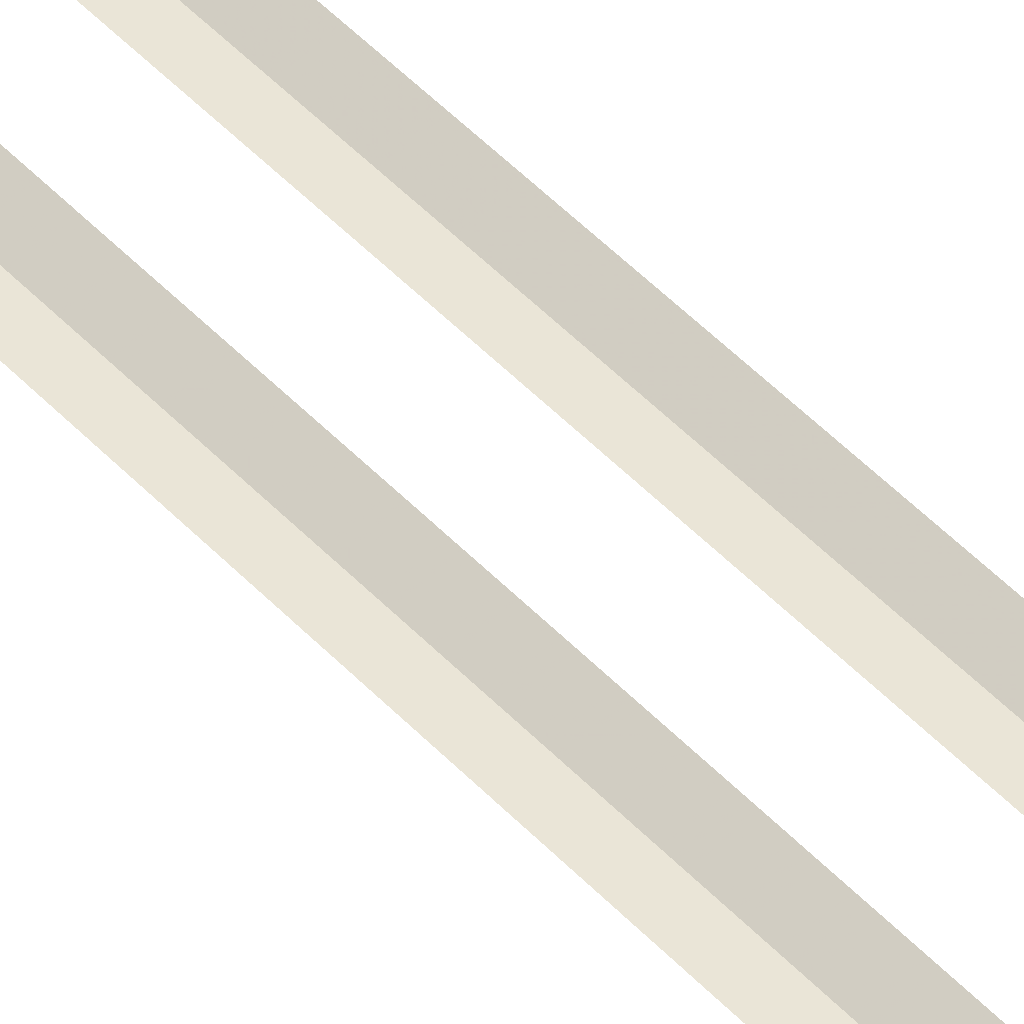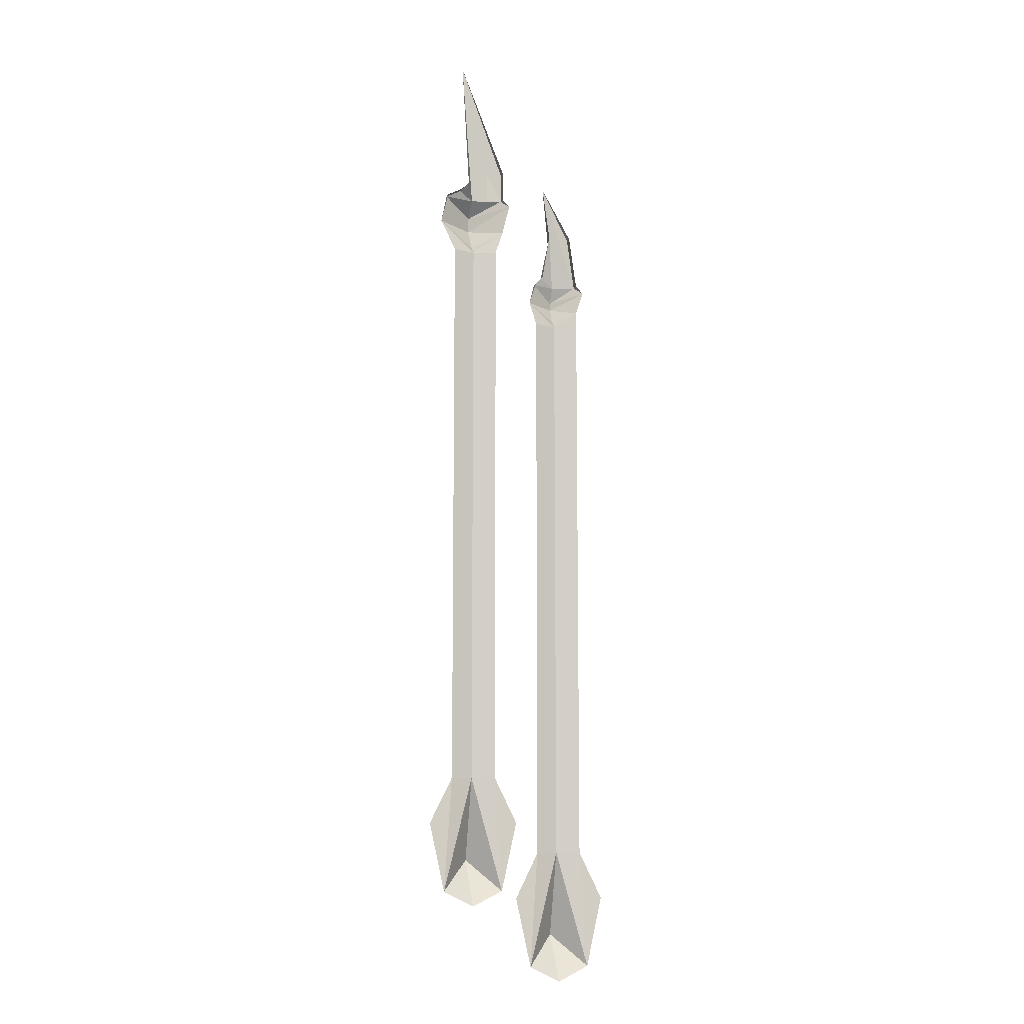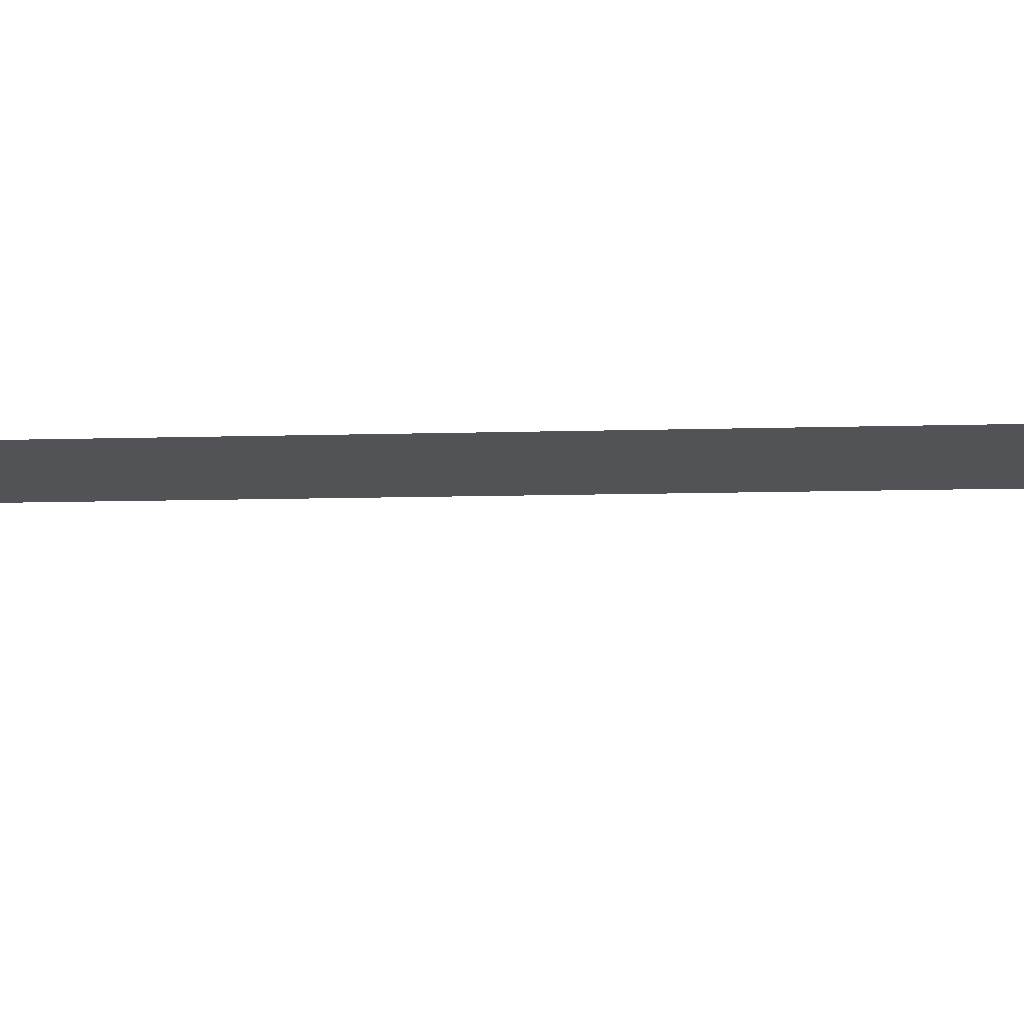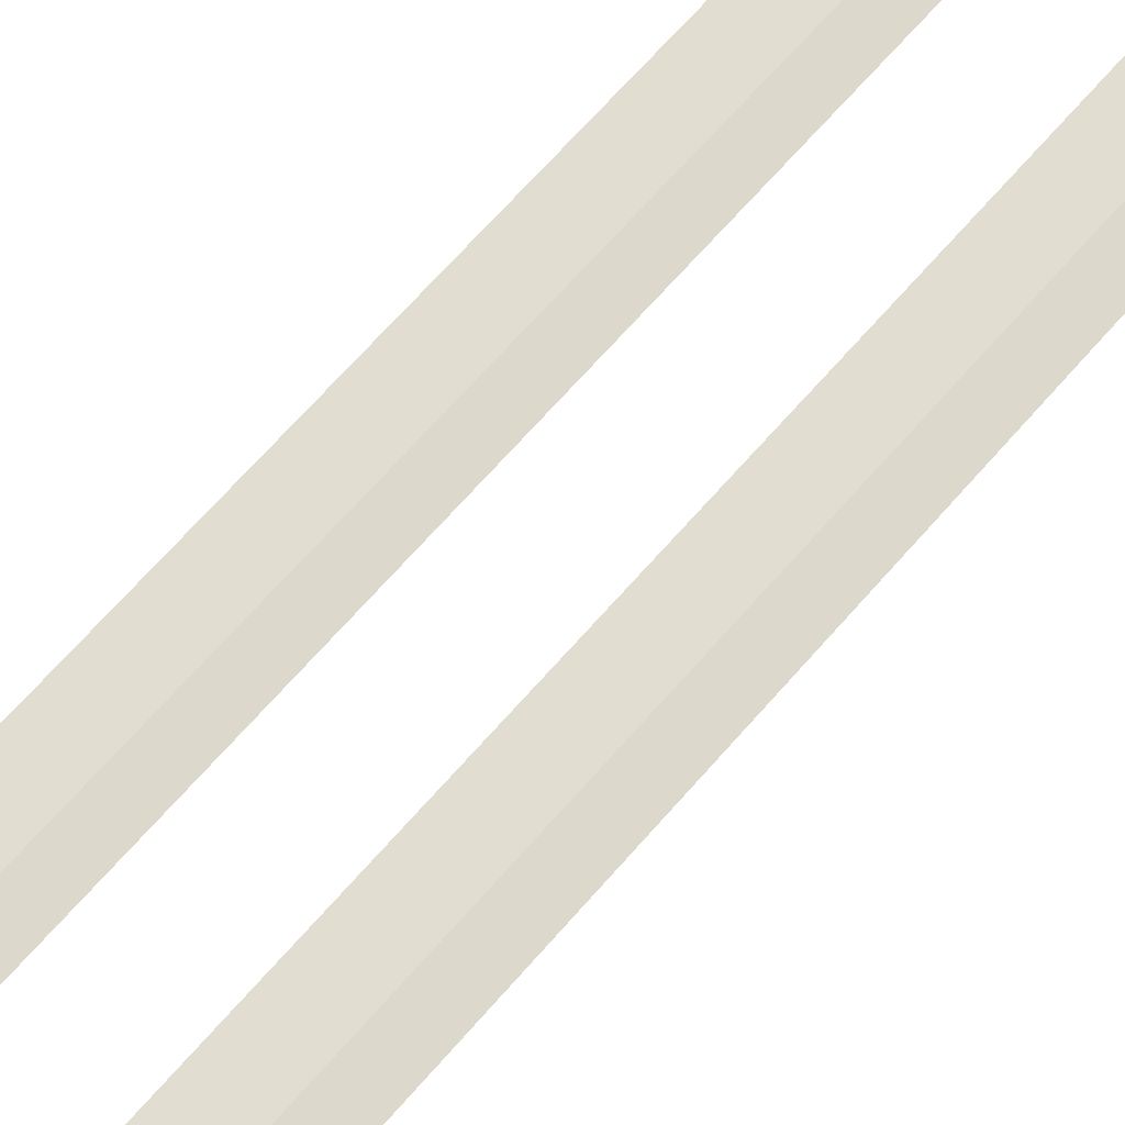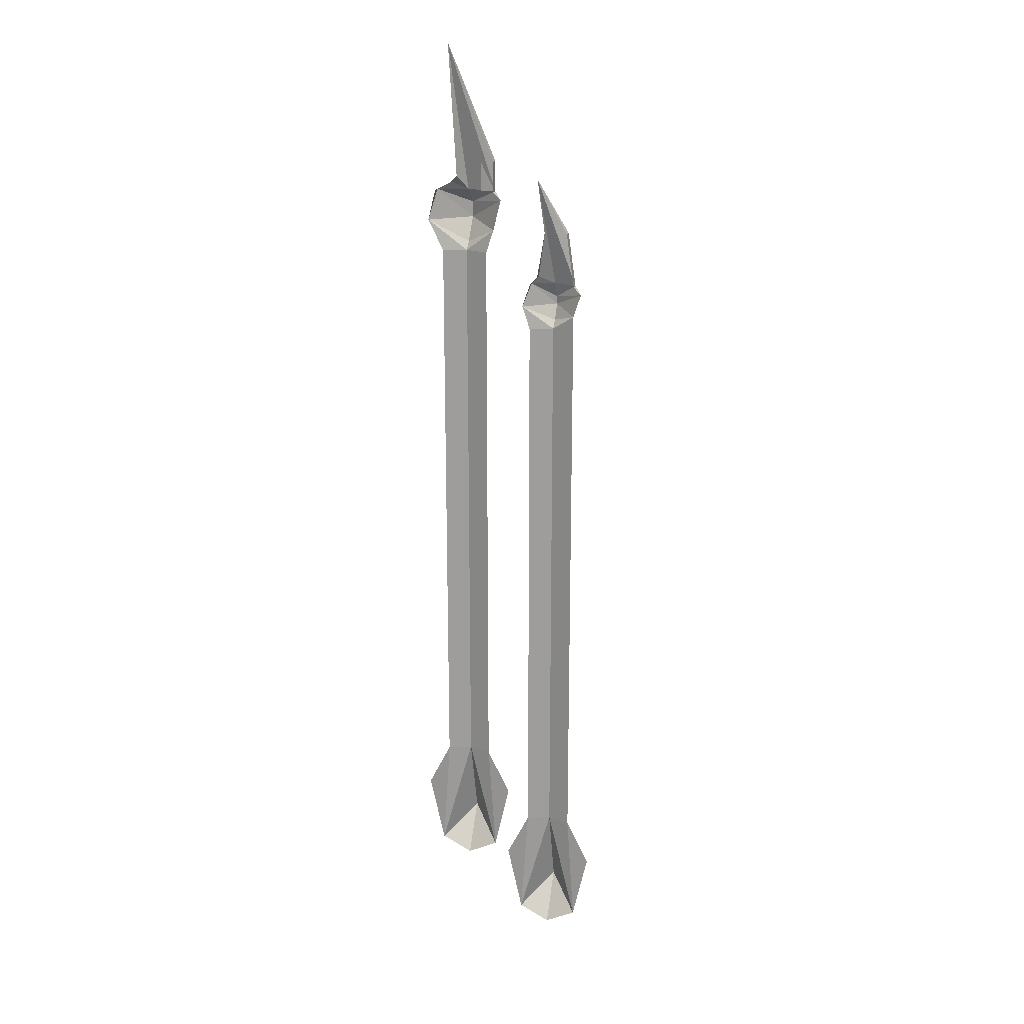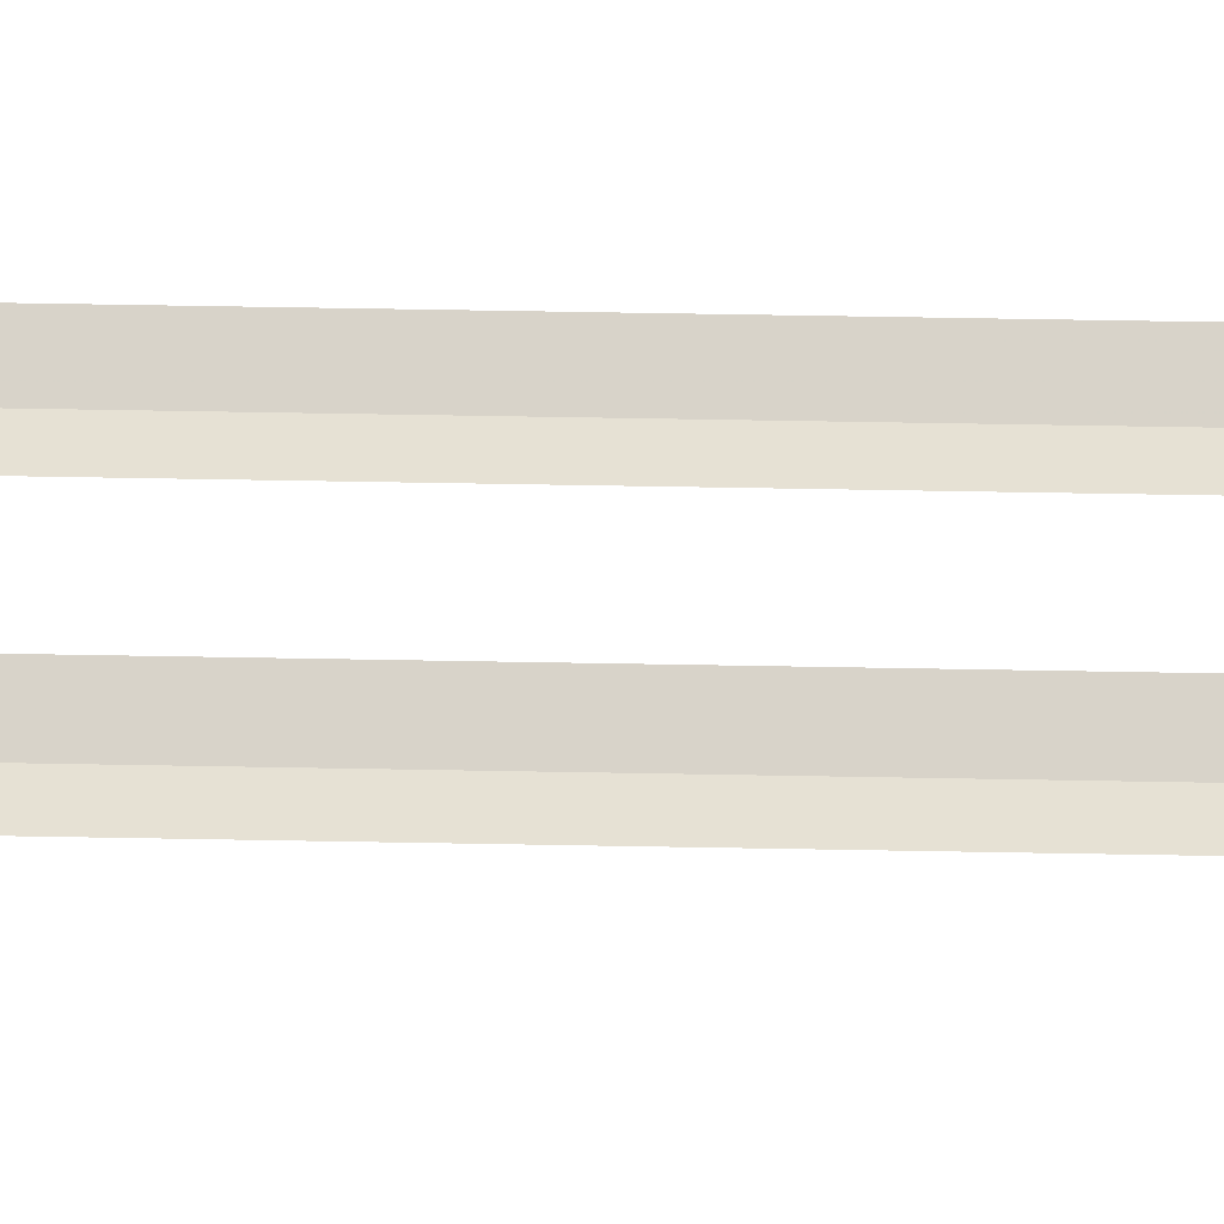
<metadata>
{"format":"obj","ext":"obj","renderer":"f3d","projection":"perspective","resolution":1024,"background":"white","views":[{"elev":60.1,"azim":-44.9,"up":"+Y"},{"elev":-9.8,"azim":163.7,"up":"+Z"},{"elev":-4.0,"azim":101.0,"up":"+Y"},{"elev":55.1,"azim":-142.3,"up":"+Y"},{"elev":19.7,"azim":-164.5,"up":"+Z"},{"elev":57.4,"azim":-88.9,"up":"+Y"}]}
</metadata>
<code>
v 0.007812 0 0.3438
v -0.01562 -0.007812 0.3438
v -0.01562 -0.007812 -0.2344
v 0.007812 0 -0.2344
v 0.01562 0 -0.3516
v 0.03125 0 -0.2812
v -0.03906 0 0.3438
v -0.03906 0 -0.2344
v -0.04688 0 -0.3516
v -0.01562 -0.03125 -0.3203
v -0.01562 0 -0.3672
v -0.08594 0 0.2656
v -0.1094 -0.007812 0.2656
v -0.1094 -0.007812 -0.3125
v -0.08594 0 -0.3125
v -0.07812 0 -0.4297
v -0.0625 0 -0.3594
v -0.1328 0 0.2656
v -0.1328 0 -0.3125
v -0.1406 0 -0.4297
v -0.1094 -0.03125 -0.3984
v -0.1094 0 -0.4453
v -0.1562 0 -0.3594
v -0.0625 0 -0.2812
v -0.09375 0 0.4219
v -0.1094 -0.01562 0.3125
v -0.1016 0 0.3672
v -0.09375 -0.007812 0.3203
v -0.09375 0 0.3203
v -0.08594 0 0.3125
v -0.08594 -0.007812 0.3125
v -0.07812 0 0.2891
v -0.1094 -0.02344 0.2891
v -0.1094 -0.01562 0.2734
v -0.1406 0 0.3047
v -0.1094 -0.02344 0.2969
v -0.1328 -0.007812 0.3125
v -0.1328 0 0.3125
v -0.125 -0.007812 0.3672
v -0.125 0 0.3672
v -0.1328 0 0.2812
v -0.1172 -0.007812 0.375
v 0 0 0.5547
v -0.01562 -0.01562 0.4062
v -0.007812 0 0.4219
v 0 -0.007812 0.4141
v 0 0 0.4141
v 0.01562 0 0.4062
v 0.01562 -0.007812 0.4062
v 0.02344 0 0.375
v -0.01562 -0.03125 0.375
v -0.01562 -0.01562 0.3516
v -0.05469 0 0.3984
v -0.01562 -0.03125 0.3906
v -0.04688 -0.007812 0.4062
v -0.04688 0 0.4062
v -0.04688 -0.007812 0.4375
v -0.04688 0 0.4375
v -0.04688 0 0.3672
v -0.03125 -0.007812 0.4062
v -0.03125 -0.007812 0.4375
f 1 2 3
f 1 3 4
f 12 13 14
f 12 14 15
f 4 3 5
f 15 14 16
f 4 5 6
f 15 16 17
f 2 7 8
f 2 8 3
f 13 18 19
f 13 19 14
f 3 8 9
f 14 19 20
f 3 9 10
f 11 10 9
f 14 20 21
f 22 21 20
f 3 10 5
f 5 10 11
f 14 21 16
f 16 21 22
f 19 23 20
f 8 24 9
f 25 26 27
f 27 26 28
f 32 31 33
f 32 33 34
f 35 36 37
f 35 37 38
f 26 37 36
f 36 33 31
f 43 44 45
f 45 44 46
f 50 49 51
f 50 51 52
f 53 54 55
f 53 55 56
f 44 55 54
f 54 51 49
f 27 28 29
f 29 28 30
f 30 28 31
f 30 31 32
f 26 36 31
f 26 31 28
f 45 46 47
f 47 46 48
f 48 46 49
f 48 49 50
f 44 54 49
f 44 49 46
f 32 34 13
f 32 13 12
f 34 41 13
f 13 41 18
f 50 52 2
f 50 2 1
f 52 59 2
f 2 59 7
f 35 33 36
f 33 35 41
f 33 41 34
f 53 51 54
f 51 53 59
f 51 59 52
f 38 37 39
f 38 39 40
f 40 39 25
f 25 39 37
f 25 37 26
f 37 42 39
f 39 42 25
f 56 55 57
f 56 57 58
f 58 57 43
f 43 57 55
f 43 55 44
f 55 60 61
f 55 61 57
f 57 61 43

</code>
